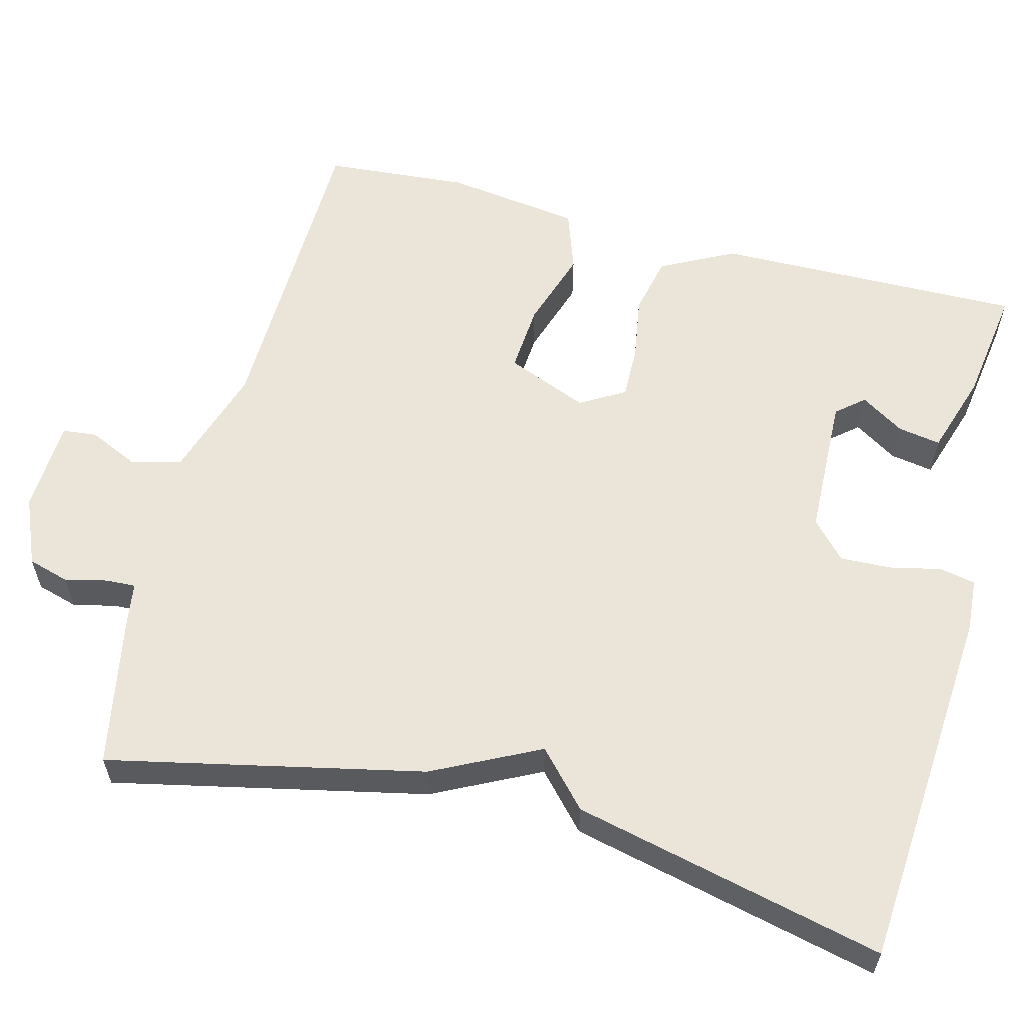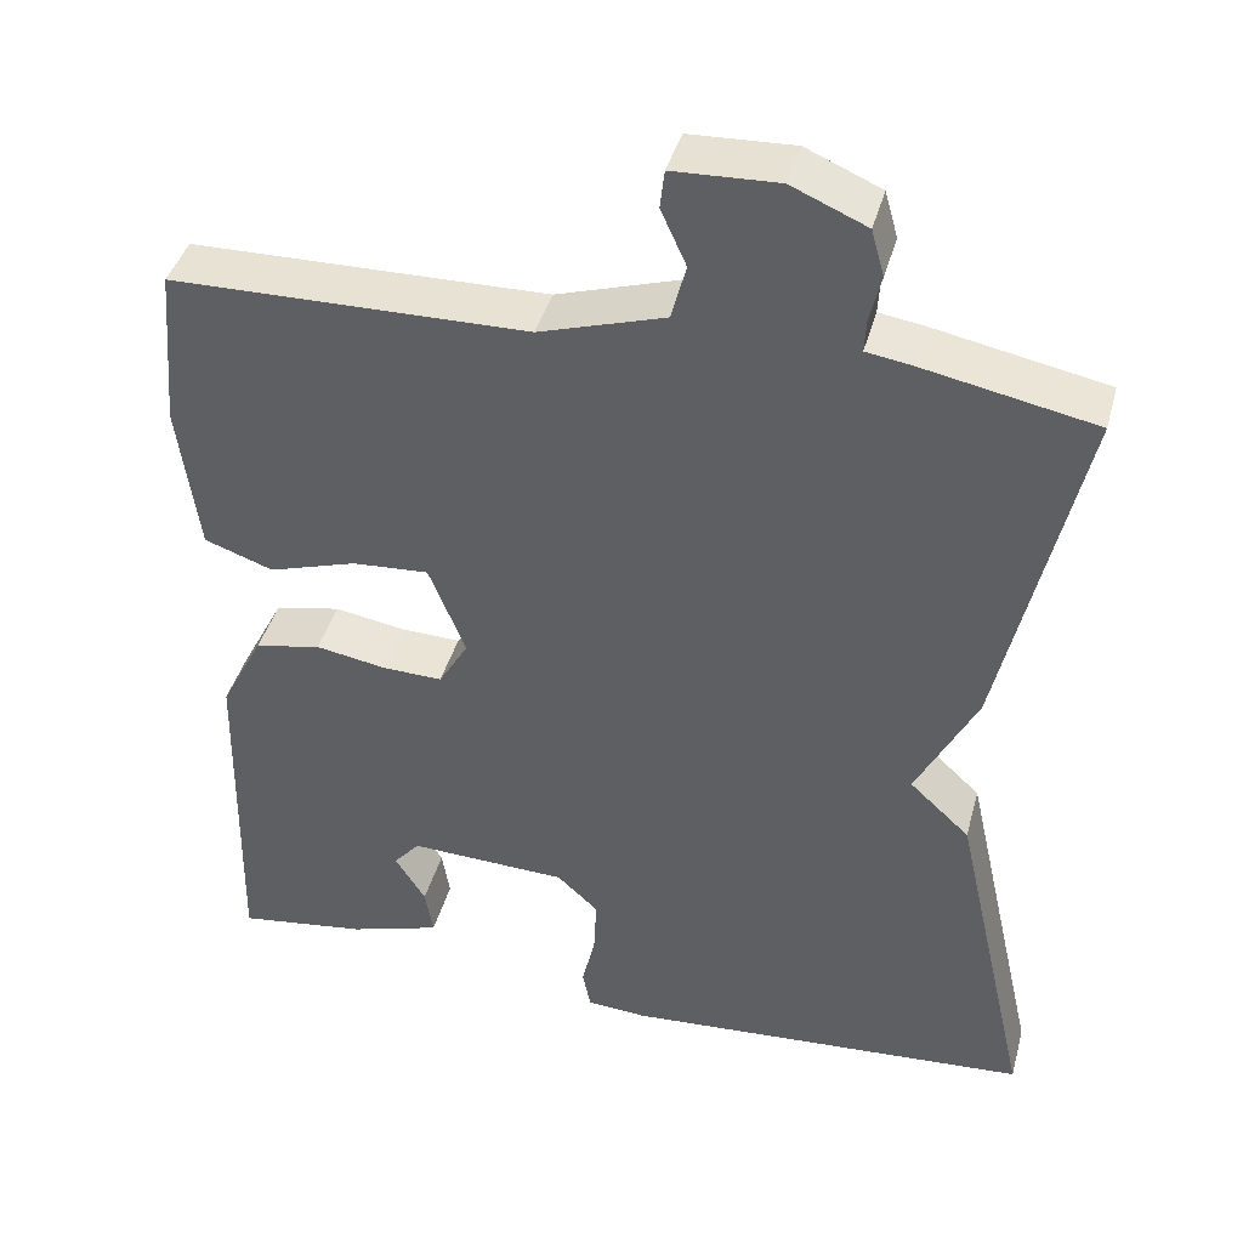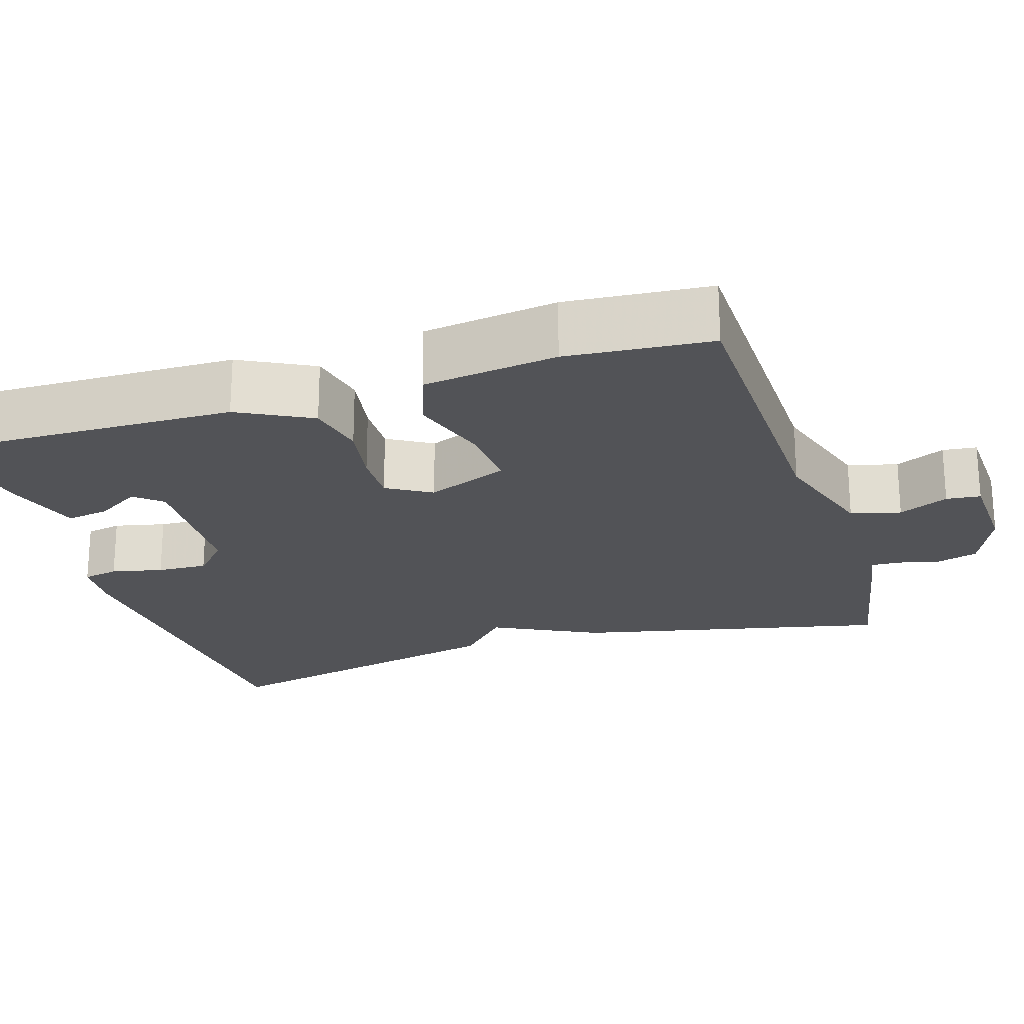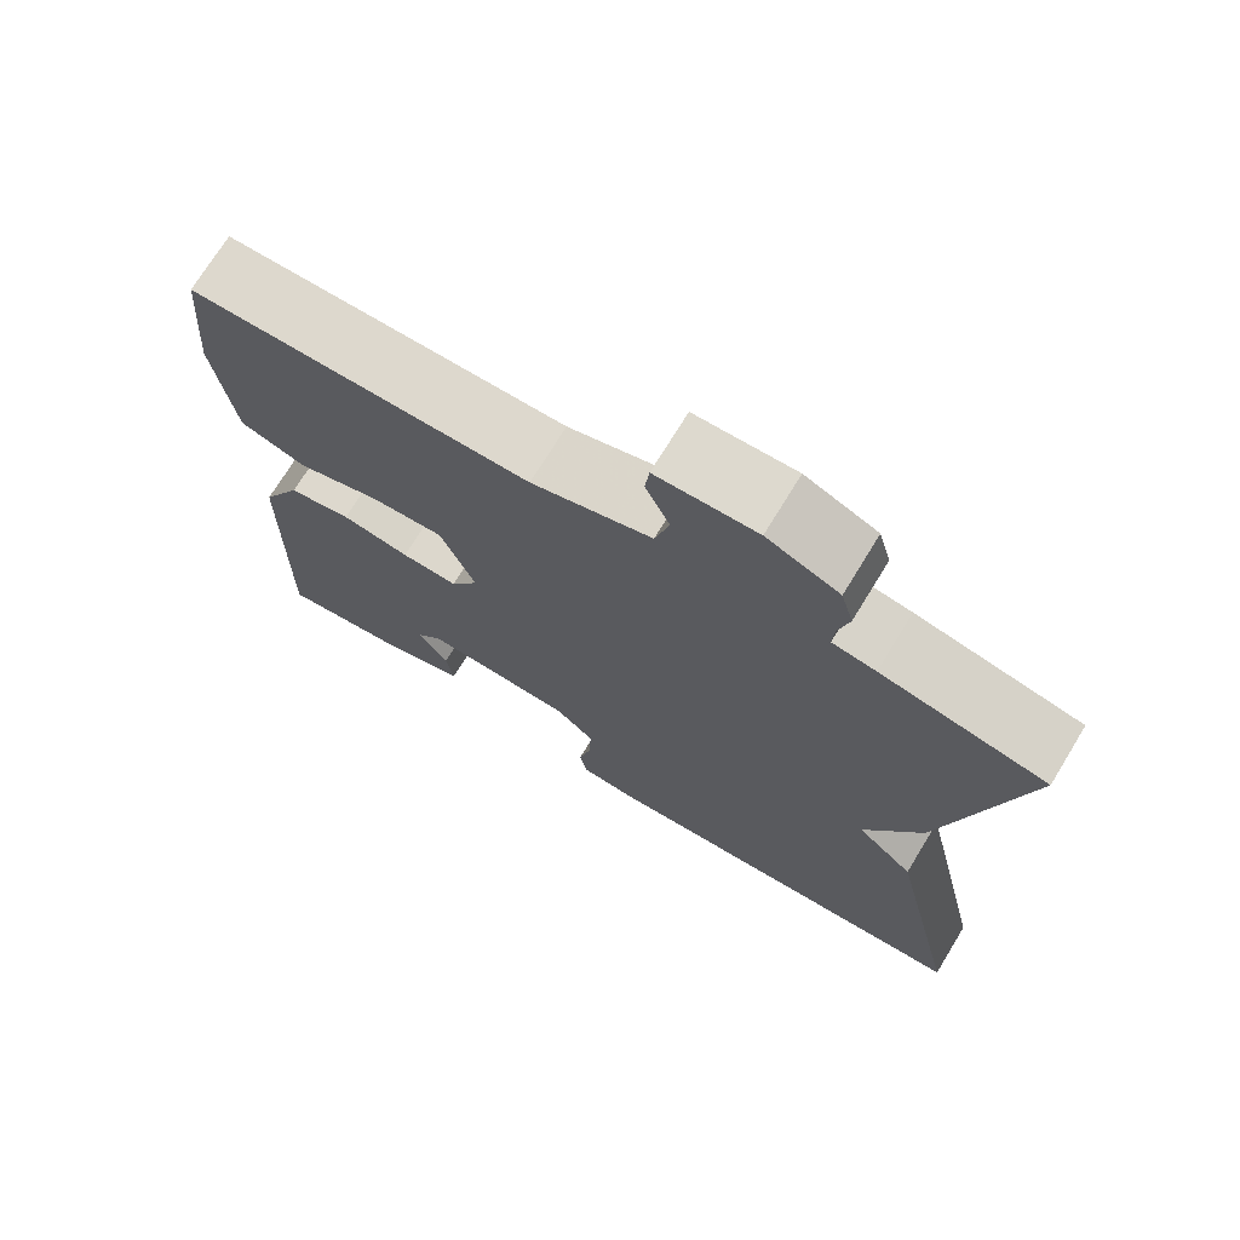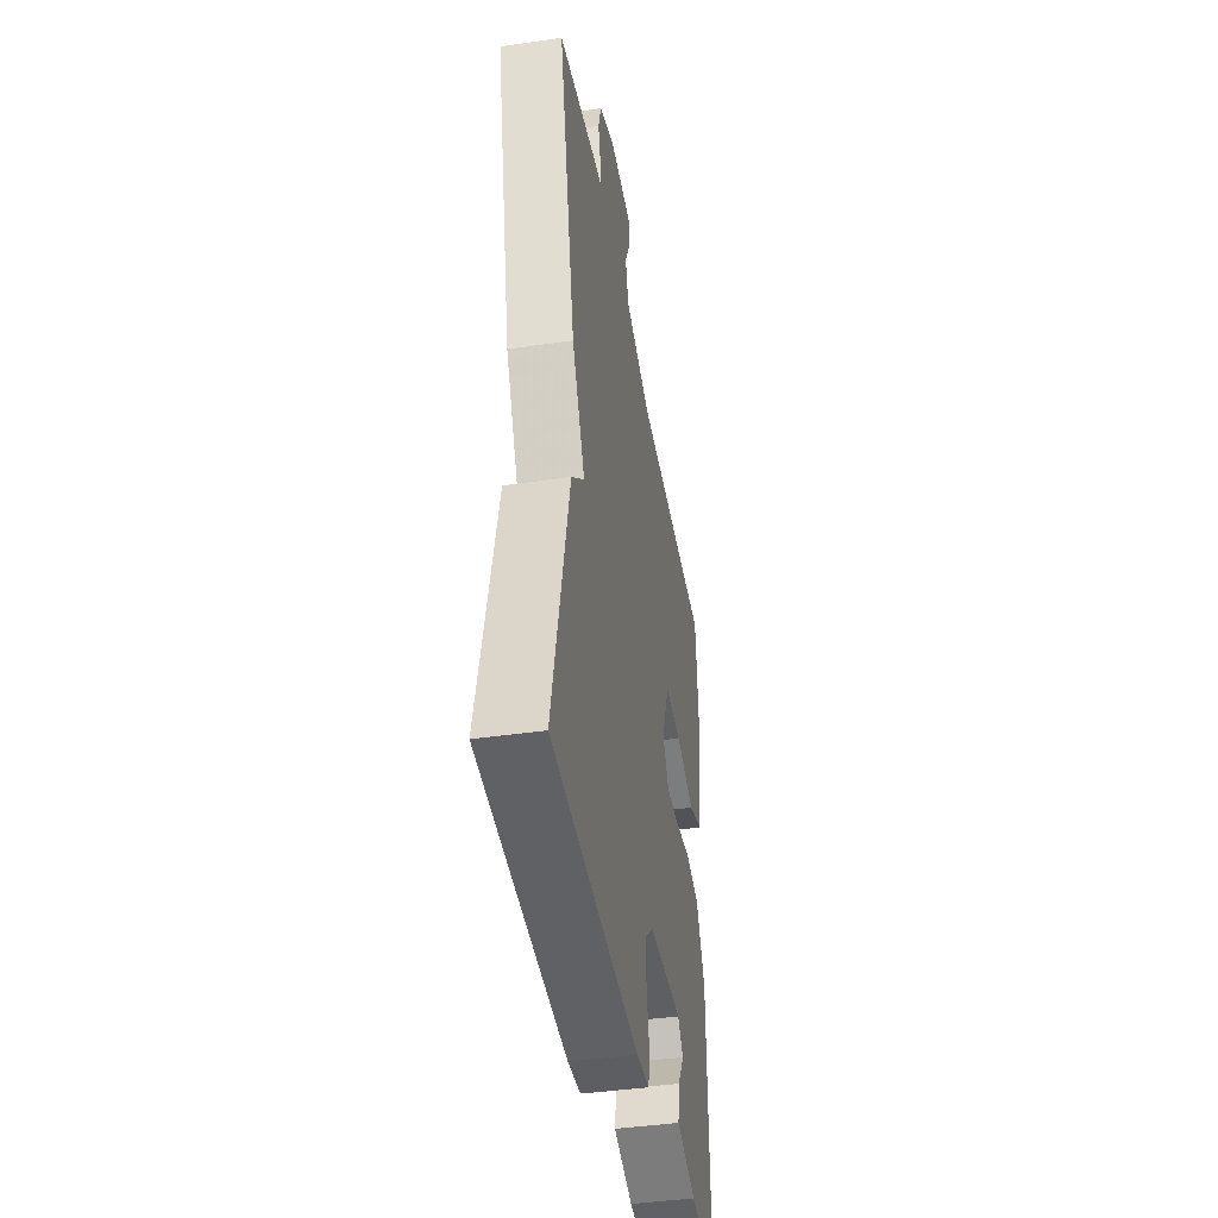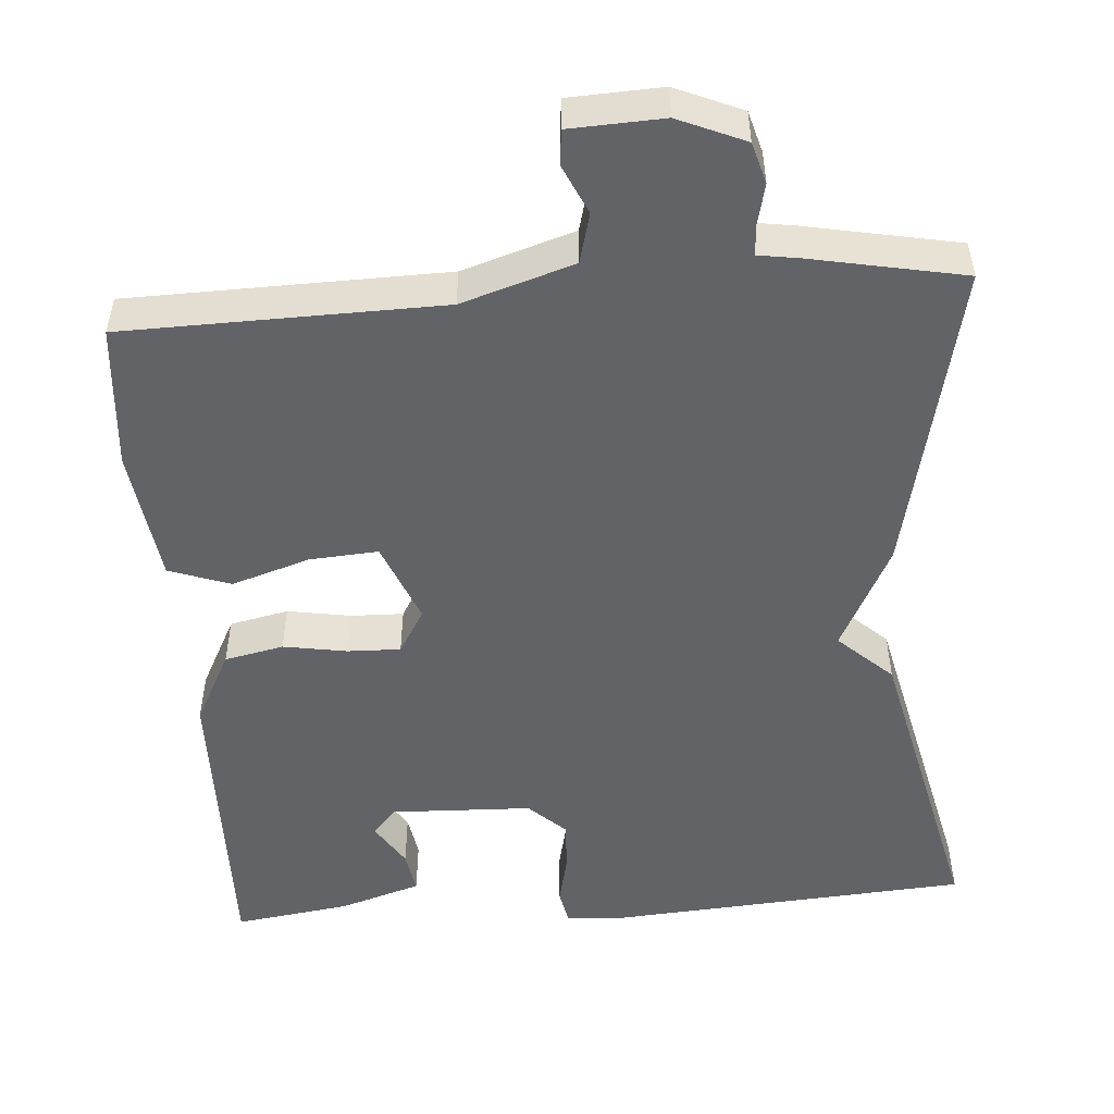
<metadata>
{"format":"obj","ext":"obj","renderer":"f3d","projection":"perspective","resolution":1024,"background":"white","views":[{"elev":59.1,"azim":104.9,"up":"+Y"},{"elev":41.5,"azim":15.0,"up":"+Z"},{"elev":-22.4,"azim":-72.4,"up":"+Y"},{"elev":72.4,"azim":31.4,"up":"+Z"},{"elev":-42.0,"azim":99.9,"up":"+Z"},{"elev":-50.9,"azim":4.4,"up":"+Y"}]}
</metadata>
<code>
v 0.5 0.07 -0.5
v 0.029 0.07 -0.533
v -0.04 0.07 -0.528
v -0.049 0.07 -0.482
v -0.034 0.07 -0.416
v -0.031 0.07 -0.351
v -0.078 0.07 -0.307
v -0.26 0.07 -0.3
v -0.29 0.07 -0.335
v -0.255 0.07 -0.391
v -0.246 0.07 -0.446
v -0.351 0.07 -0.479
v -0.5 0.07 -0.5
v -0.492 0.07 -0.104
v -0.443 0.07 -0.01
v -0.367 0.07 0.006
v -0.285 0.07 -0.008
v -0.217 0.07 -0.01
v -0.183 0.07 0.047
v -0.225 0.07 0.152
v -0.313 0.07 0.146
v -0.414 0.07 0.114
v -0.493 0.07 0.142
v -0.516 0.07 0.315
v -0.5 0.07 0.5
v -0.092 0.07 0.507
v 0.052 0.07 0.552
v 0.069 0.07 0.616
v 0.04 0.07 0.68
v 0.045 0.07 0.724
v 0.165 0.07 0.729
v 0.251 0.07 0.692
v 0.266 0.07 0.639
v 0.253 0.07 0.585
v 0.251 0.07 0.547
v 0.303 0.07 0.539
v 0.5 0.07 0.5
v 0.41 0.07 0.098
v 0.341 0.07 -0.038
v 0.41 0.07 -0.102
v 0.5 0 -0.5
v 0.029 0 -0.533
v -0.04 0 -0.528
v -0.049 0 -0.482
v -0.034 0 -0.416
v -0.031 0 -0.351
v -0.078 0 -0.307
v -0.26 0 -0.3
v -0.29 0 -0.335
v -0.255 0 -0.391
v -0.246 0 -0.446
v -0.351 0 -0.479
v -0.5 0 -0.5
v -0.492 0 -0.104
v -0.443 0 -0.01
v -0.367 0 0.006
v -0.285 0 -0.008
v -0.217 0 -0.01
v -0.183 0 0.047
v -0.225 0 0.152
v -0.313 0 0.146
v -0.414 0 0.114
v -0.493 0 0.142
v -0.516 0 0.315
v -0.5 0 0.5
v -0.092 0 0.507
v 0.052 0 0.552
v 0.069 0 0.616
v 0.04 0 0.68
v 0.045 0 0.724
v 0.165 0 0.729
v 0.251 0 0.692
v 0.266 0 0.639
v 0.253 0 0.585
v 0.251 0 0.547
v 0.303 0 0.539
v 0.5 0 0.5
v 0.41 0 0.098
v 0.341 0 -0.038
v 0.41 0 -0.102
f 3 4 5
f 2 3 5
f 1 2 5
f 40 1 5
f 39 40 5
f 39 5 6
f 38 39 6
f 37 38 6
f 36 37 6
f 35 36 6
f 34 35 6 7
f 32 33 34
f 31 32 34
f 30 31 34
f 29 30 34
f 28 29 34
f 27 28 34 7
f 26 27 7
f 24 25 26
f 23 24 26
f 22 23 26
f 21 22 26
f 20 21 26
f 19 20 26
f 19 26 7
f 18 19 7 8
f 17 18 8 9
f 16 17 9
f 15 16 9
f 14 15 9
f 12 13 14
f 11 12 14
f 10 11 14
f 9 10 14
f 45 44 43
f 45 43 42
f 45 42 41
f 45 41 80
f 45 80 79
f 46 45 79
f 46 79 78
f 46 78 77
f 46 77 76
f 46 76 75
f 47 46 75 74
f 74 73 72
f 74 72 71
f 74 71 70
f 74 70 69
f 74 69 68
f 47 74 68 67
f 47 67 66
f 66 65 64
f 66 64 63
f 66 63 62
f 66 62 61
f 66 61 60
f 66 60 59
f 47 66 59
f 48 47 59 58
f 49 48 58 57
f 49 57 56
f 49 56 55
f 49 55 54
f 54 53 52
f 54 52 51
f 54 51 50
f 54 50 49
f 1 41 42 2
f 2 42 43 3
f 3 43 44 4
f 4 44 45 5
f 5 45 46 6
f 6 46 47 7
f 7 47 48 8
f 8 48 49 9
f 9 49 50 10
f 10 50 51 11
f 11 51 52 12
f 12 52 53 13
f 13 53 54 14
f 14 54 55 15
f 15 55 56 16
f 16 56 57 17
f 17 57 58 18
f 18 58 59 19
f 19 59 60 20
f 20 60 61 21
f 21 61 62 22
f 22 62 63 23
f 23 63 64 24
f 24 64 65 25
f 25 65 66 26
f 26 66 67 27
f 27 67 68 28
f 28 68 69 29
f 29 69 70 30
f 30 70 71 31
f 31 71 72 32
f 32 72 73 33
f 33 73 74 34
f 34 74 75 35
f 35 75 76 36
f 36 76 77 37
f 37 77 78 38
f 38 78 79 39
f 39 79 80 40
f 40 80 41 1

</code>
